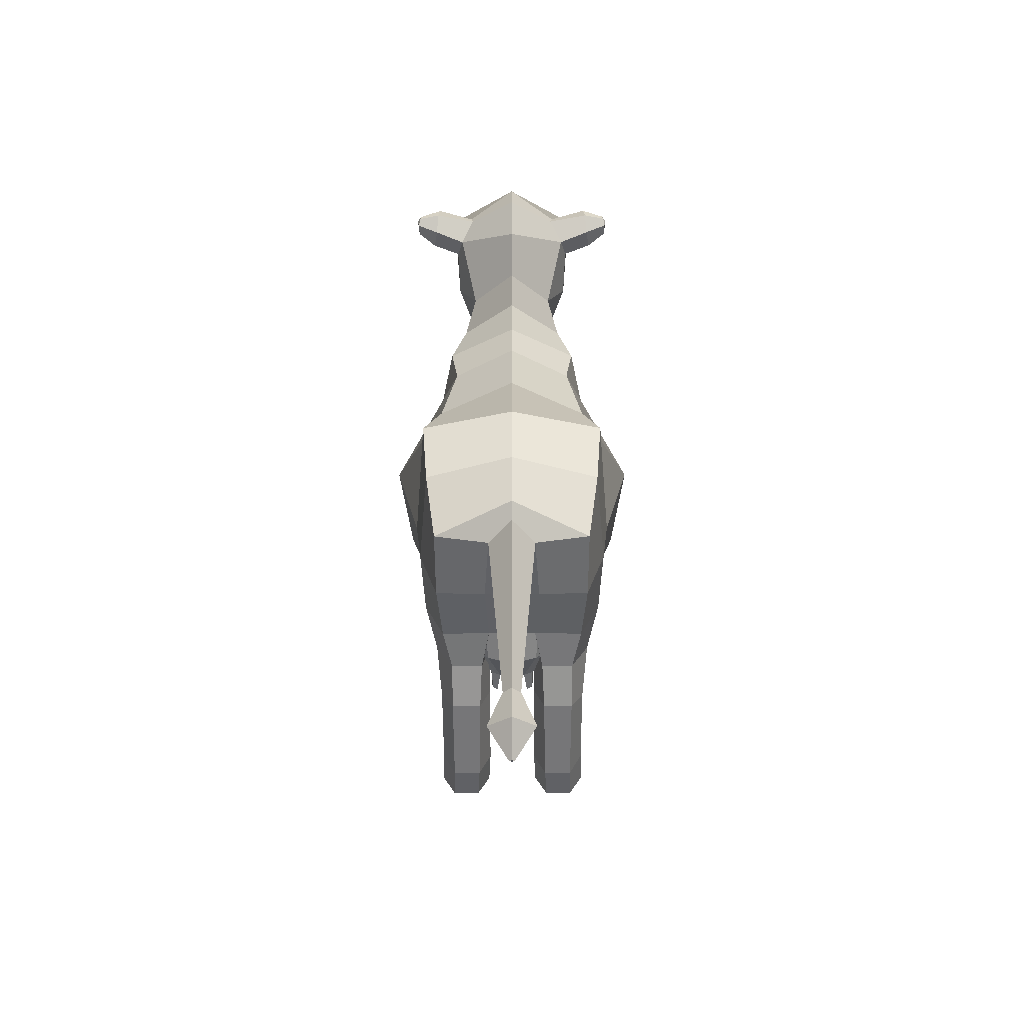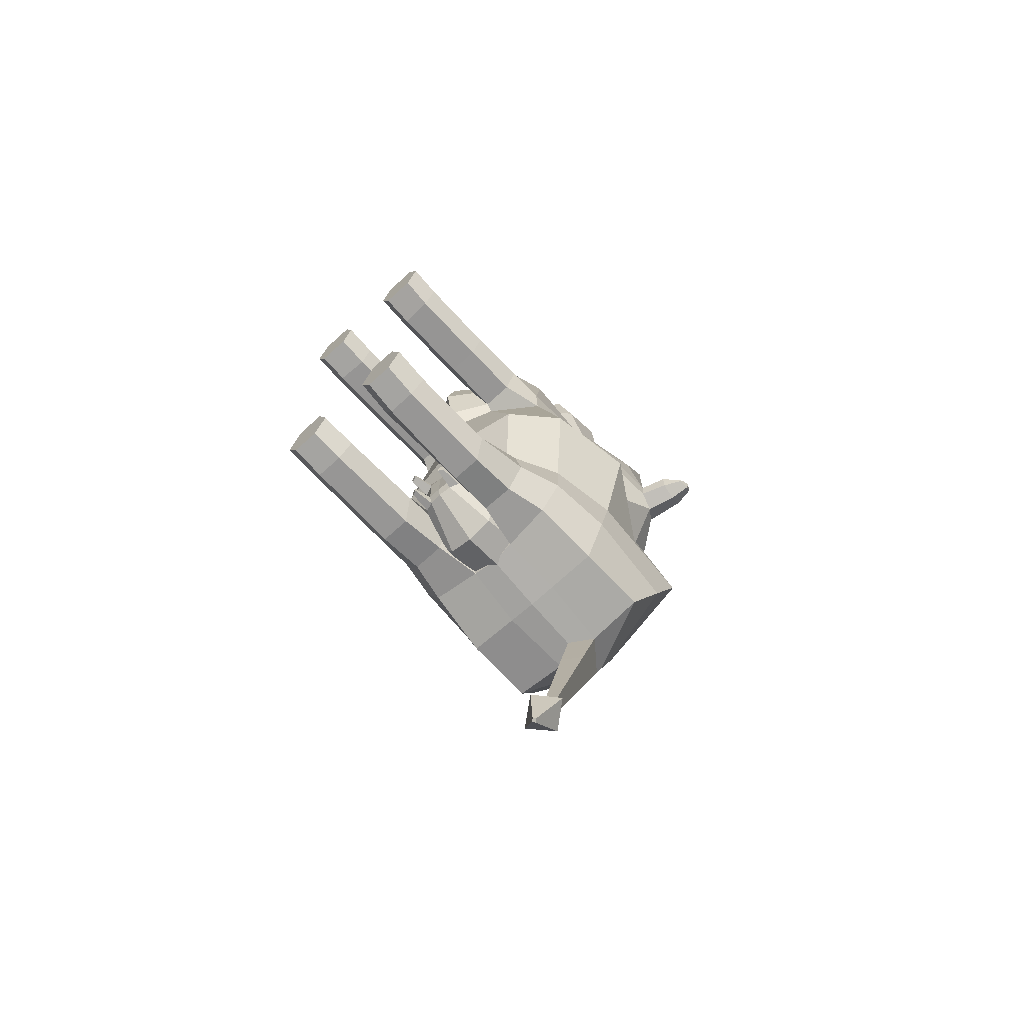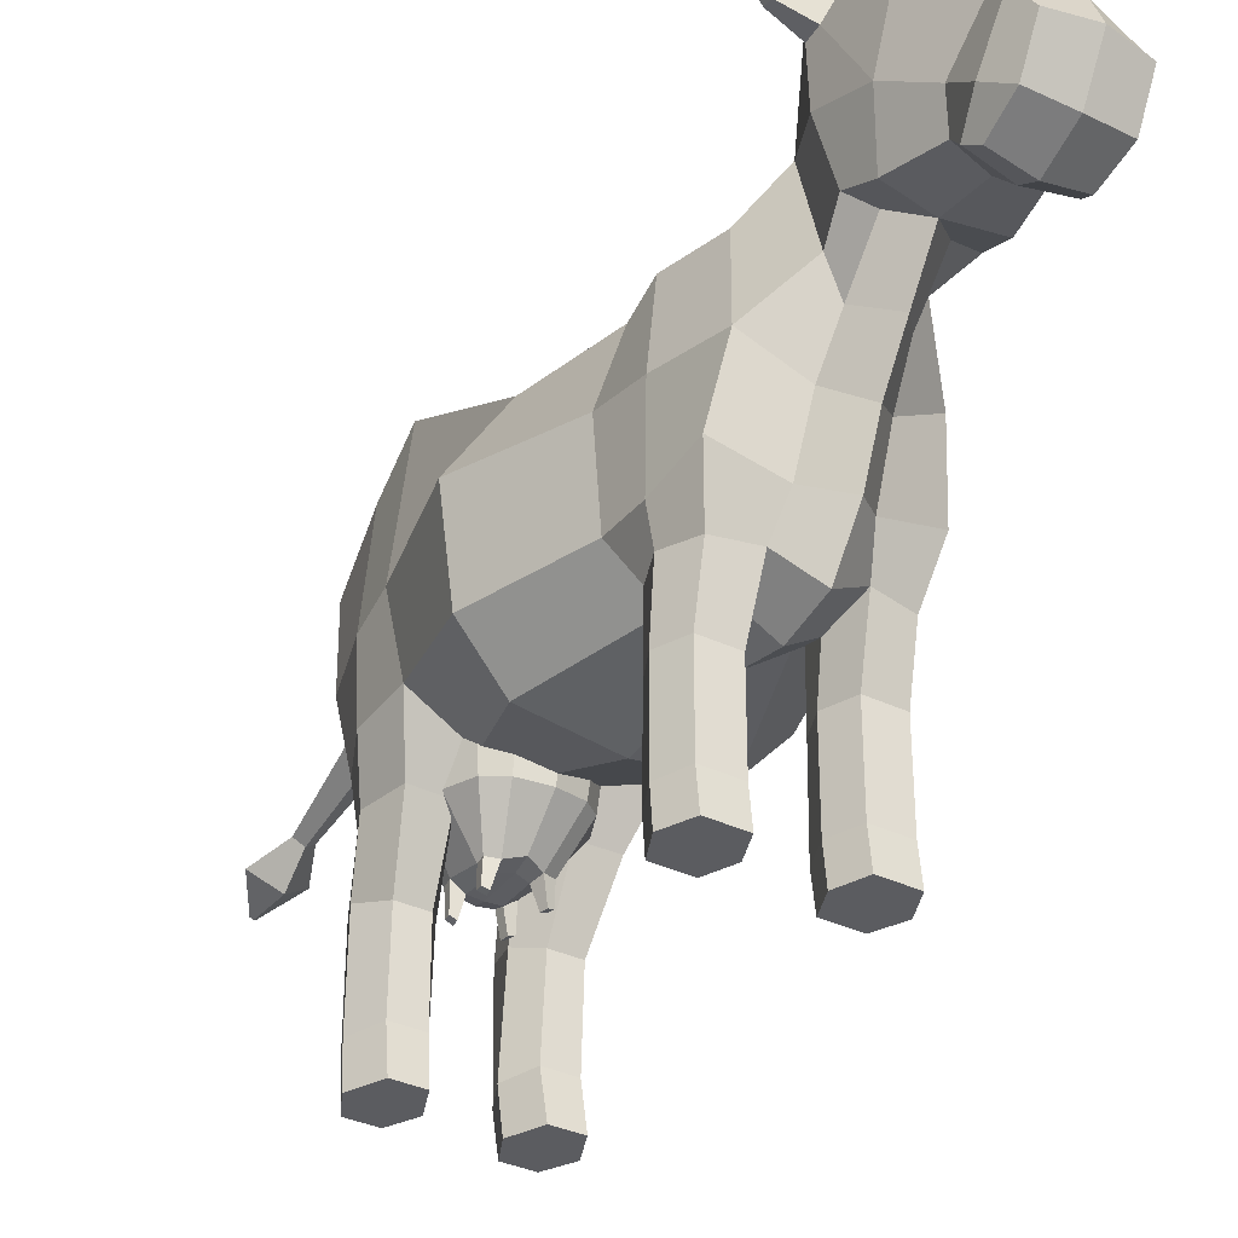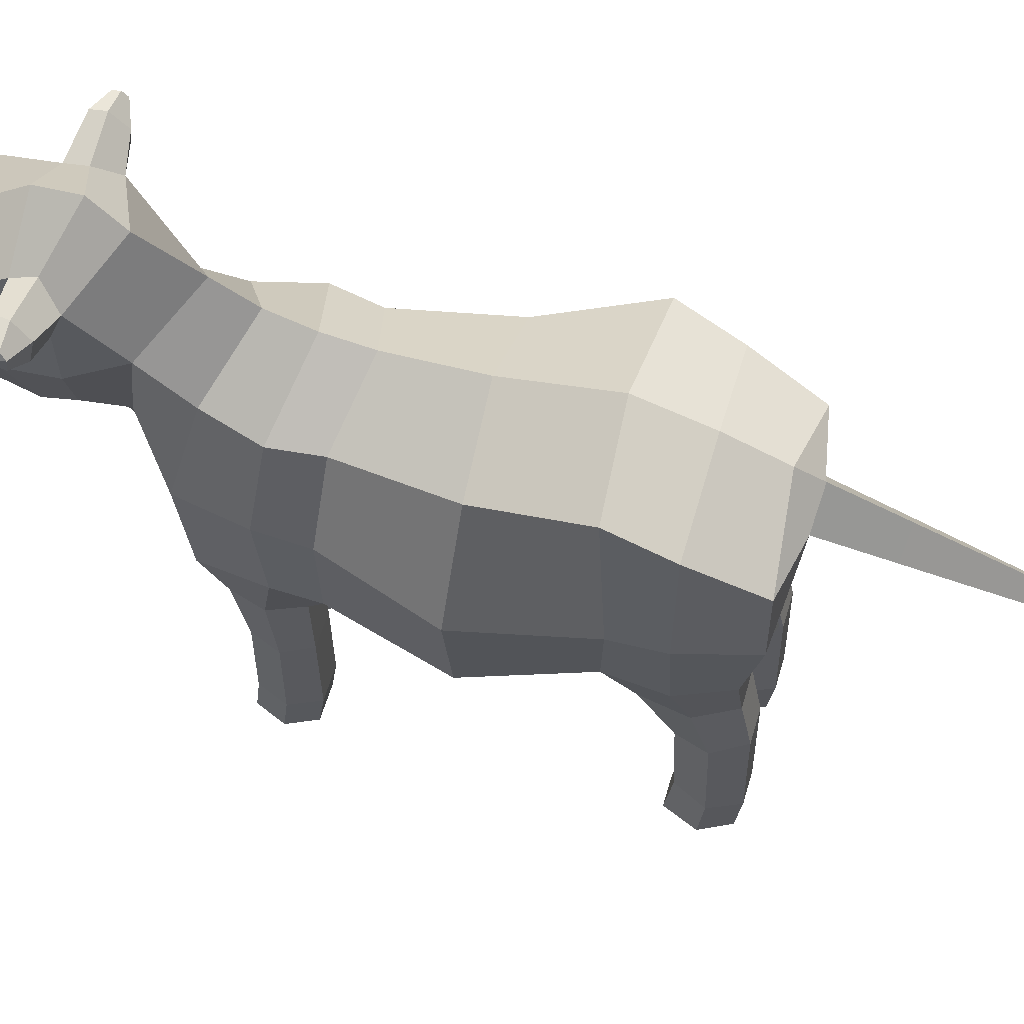
<metadata>
{"format":"obj","ext":"obj","renderer":"f3d","projection":"perspective","resolution":1024,"background":"white","views":[{"elev":-56.3,"azim":-179.9,"up":"+Z"},{"elev":-68.3,"azim":42.4,"up":"+Z"},{"elev":-35.3,"azim":-32.2,"up":"+Y"},{"elev":58.0,"azim":106.3,"up":"+Y"}]}
</metadata>
<code>
g default
v 0 -11 -7.269
v -2.574 -10.77 -7.936
v -1.452 -14.51 -10.94
v 0 -14.11 -10.41
v 1.452 -14.51 -10.94
v 2.574 -10.77 -7.936
v -2.489 -14.44 -11.29
v -4.085 -10.5 -9.322
v 4.085 -10.5 -9.322
v 2.489 -14.44 -11.29
v -2.273 -14.32 -12.38
v -5.145 -10.48 -11.79
v 5.145 -10.48 -11.79
v 2.273 -14.32 -12.38
v -1.962 -16.59 -11.29
v -1.81 -16.59 -11.95
v -1.218 -14.69 -12.17
v 1.218 -14.69 -12.17
v 1.81 -16.59 -11.95
v 1.962 -16.59 -11.29
v 0 -14.55 -11.78
v -1.285 -14.64 -15.33
v 0 -14.69 -15.39
v 1.285 -14.64 -15.33
v 2.507 -16.4 -11.45
v 2.424 -16.36 -12.08
v -2.424 -16.36 -12.08
v -2.507 -16.4 -11.45
v -2.349 -13.8 -15.45
v 2.349 -13.8 -15.45
v -4.99 -10.47 -14.57
v 4.99 -10.47 -14.57
v 2.611 -9.598 -19.28
v 0 -9.627 -20.25
v 0 -3.345 -19.44
v 3.059 -3.749 -18.63
v -3.059 -3.749 -18.63
v -2.611 -9.598 -19.28
v 1.332 -14.31 -16.37
v 0 -14.46 -16.46
v -1.332 -14.31 -16.37
v 2.255 -13.99 -16.3
v 4.287 -10.2 -17.1
v -4.287 -10.2 -17.1
v -2.255 -13.99 -16.3
v 1.731 -16.48 -15.5
v 2.291 -16.24 -15.53
v 1.647 -16.48 -16.21
v 2.164 -16.2 -16.2
v -2.291 -16.24 -15.53
v -1.731 -16.48 -15.5
v -2.164 -16.2 -16.2
v -1.647 -16.48 -16.21
v 0 -5.59 -5.951
v -2.729 -5.25 -6.842
v 2.729 -5.25 -6.842
v -4.589 -4.98 -8.888
v 4.589 -4.98 -8.888
v -5.731 -4.837 -11.67
v 5.731 -4.837 -11.67
v -5.624 -4.458 -14.9
v 5.624 -4.458 -14.9
v 4.811 -4.093 -17.21
v -4.811 -4.093 -17.21
v 7.908 9.501 0.7627
v 0 13.32 1.005
v 0 13.05 9.005
v 6.402 8.738 10.68
v 9.043 0.7402 11.25
v 12.97 1.243 0.8506
v 5.516 9.375 20.12
v 0 14.74 17.02
v 7.129 -0.02518 22.42
v 9.471 13.42 -8.91
v 0 15.09 -8.258
v 10.46 1.068 -9.854
v 9.037 10.62 -14.29
v 9.94 0.394 -14.32
v -0 13.26 -14.49
v -0 11.21 -19.65
v 8.064 7.341 -20.5
v 8.016 0.07661 -20.5
v 2.431 7.276 -21.6
v 0 1.788 -39.65
v 0.8905 2.449 -39.92
v 0 3.43 -40.41
v 0 5.732 -21.67
v 0 0.07661 -20.9
v 4.436 11.23 24.99
v 0 16.86 20.62
v 0 19.87 25.75
v 6.048 17.42 28.6
v 3.532 4.188 26.07
v 11.6 -7.606 0.5508
v 8.39 -7.716 11.21
v 9.243 -5.767 -9.406
v 8.062 -6.743 20.82
v 7.642 -12.04 0.2912
v 3.523 -10.69 12.5
v 3.576 -8.123 -10.3
v 0 -8.706 -10.54
v 0 -13.37 0.6619
v 0 -12.71 9.987
v 7.488 -6.573 -18.94
v 0 -5.851 -19.59
v 6.427 10.36 29.37
v 6.61 15.44 29.42
v 6.777 15.37 31.06
v 5.883 8.971 34.36
v 4.774 19.35 30.43
v 0 22.71 28.58
v 4.984 18.67 32.54
v 0 22.48 32.37
v 6.239 16.92 31.82
v 6.296 13.39 36.93
v 6.265 16.07 38.58
v -0 18.77 37.56
v 4.759 5.408 29.46
v 4.475 4.151 32.47
v 5.096 14.54 40.31
v 3.899 9.875 41.58
v 4.353 6.259 38.46
v 3.277 3.816 37.19
v 0 3.419 36.45
v -0 3.976 31.79
v 2.369 5.016 29.77
v 0 -0.4717 28.8
v 2.288 1.011 26.08
v 2.569 -2.948 23.52
v 0 -4.769 25.97
v 2.706 -8.277 21.37
v -0 -9.615 23.91
v 6.871 -11.51 13.08
v 6.924 -11.87 19.12
v 3.704 -11.51 13
v -0 -13.88 11.83
v 3.352 -11.68 19.71
v -0 -13.76 20.73
v 6.821 -17.52 12.89
v 3.704 -17.52 12.89
v 6.924 -17.52 17.92
v 3.704 -17.52 17.92
v 6.924 -25.59 17.92
v 6.821 -25.74 12.73
v 3.704 -25.59 12.73
v 3.704 -25.59 17.92
v -0 3.279 -44.5
v 2.412 1.35 -43.6
v 0 -0.4965 -42.38
v -0 14.81 41.24
v -0 10.52 43.35
v 3.805 6.014 45.77
v -0 6.181 46.43
v 3.821 2.207 43.71
v 3.58 0.9128 40.22
v 0 0.1861 40.2
v 0 1.927 43.98
v 6.574 -10.78 -19.23
v 3.317 -10.8 -19.19
v 7.559 -10.81 -11.84
v 3.917 -17.07 -14.6
v 6.574 -17.07 -14.6
v 6.574 -15.63 -20.19
v 3.535 -15.63 -20.19
v 3.726 -24.86 -14.9
v 6.526 -24.86 -14.9
v 6.526 -25.38 -20.29
v 3.726 -25.38 -20.29
v 3.902 -28.89 -14.26
v 6.621 -28.89 -14.26
v 3.902 -28.88 -19.8
v 6.621 -28.88 -19.8
v 8.616 18.09 30.82
v 8.804 20.08 31.93
v 9.016 20.07 30.63
v 9.163 18.45 29.22
v 9.478 16.52 29.58
v 9.696 16.11 30.74
v 11.58 19.07 31.16
v 11.09 19.64 31.23
v 11.38 18.06 30.97
v 11.25 19.65 30.55
v 11.4 18.95 30.11
v 11.35 17.77 30.27
v 3.704 -28.89 18.3
v 6.924 -28.89 18.3
v 6.924 -28.89 13.18
v 3.704 -28.89 13.18
v 0.2677 -0.08332 -46.94
v -0 0.1483 -47.08
v 0 -0.2514 -46.83
v 4.143 -10.81 -11.9
v -0 0.1483 -47.08
v 0 -0.2514 -46.83
v 0 10.35 -21.93
v 2.875 0.07661 -20.74
v 2.494 -6.101 -19.36
v 2.499 -16.37 -16.74
v 2.495 -25.14 -17.66
v 2.67 -28.89 -17.21
v 7.911 -28.89 -17.21
v 7.816 -25.14 -17.66
v 7.863 -16.31 -17.43
v 8.323 -10.8 -15.91
v 9.504 -6.205 -14.53
v -0 -14.79 16.19
v 2.686 -13.04 15.96
v 2.686 -17.52 15.32
v 2.686 -25.59 15.31
v 2.686 -28.89 15.67
v 8.066 -28.89 15.67
v 8.013 -25.66 15.31
v 8.013 -17.52 15.32
v 8.066 -11.51 16
v 8.231 -7.709 15.36
v 8.547 0.3699 16.05
v 7.078 9.093 14.92
v 0 13.58 13.12
v 2.466 -10.8 -15.83
v 1.805 -7.114 -14.82
v -0 -7.39 -14.71
v 0 4.417 -27.66
v 1.917 5.667 -27.71
v 0 8.046 -28.09
v -0 0.1483 -47.08
v 0 -0.2514 -46.83
v -7.908 9.501 0.7627
v -6.402 8.738 10.68
v -9.043 0.7402 11.25
v -12.97 1.243 0.8506
v -5.516 9.375 20.12
v -7.129 -0.02518 22.42
v -9.471 13.42 -8.91
v -10.46 1.068 -9.854
v -9.037 10.62 -14.29
v -9.94 0.394 -14.32
v -8.064 7.341 -20.5
v -8.016 0.07661 -20.5
v -2.431 7.276 -21.6
v -0.8905 2.449 -39.92
v -4.436 11.23 24.99
v -6.048 17.42 28.6
v -3.532 4.188 26.07
v -11.6 -7.606 0.5508
v -8.39 -7.716 11.21
v -9.243 -5.767 -9.406
v -8.062 -6.743 20.82
v -7.642 -12.04 0.2912
v -3.523 -10.69 12.5
v -3.576 -8.123 -10.3
v -7.488 -6.573 -18.94
v -6.427 10.36 29.37
v -6.61 15.44 29.42
v -6.777 15.37 31.06
v -5.883 8.971 34.36
v -4.774 19.35 30.43
v -4.984 18.67 32.54
v -6.239 16.92 31.82
v -6.296 13.39 36.93
v -6.265 16.07 38.58
v -4.759 5.408 29.46
v -4.475 4.151 32.47
v -5.096 14.54 40.31
v -3.899 9.875 41.58
v -4.353 6.259 38.46
v -3.277 3.816 37.19
v -2.369 5.016 29.77
v -2.288 1.011 26.08
v -2.569 -2.948 23.52
v -2.706 -8.277 21.37
v -6.871 -11.51 13.08
v -6.924 -11.87 19.12
v -3.704 -11.51 13
v -3.352 -11.68 19.71
v -6.821 -17.52 12.89
v -3.704 -17.52 12.89
v -6.924 -17.52 17.92
v -3.704 -17.52 17.92
v -6.924 -25.59 17.92
v -6.821 -25.74 12.73
v -3.704 -25.59 12.73
v -3.704 -25.59 17.92
v -2.412 1.35 -43.6
v -3.805 6.014 45.77
v -3.821 2.207 43.71
v -3.58 0.9128 40.22
v -6.574 -10.78 -19.23
v -3.317 -10.8 -19.19
v -7.559 -10.81 -11.84
v -3.917 -17.07 -14.6
v -6.574 -17.07 -14.6
v -6.574 -15.63 -20.19
v -3.535 -15.63 -20.19
v -3.726 -24.86 -14.9
v -6.526 -24.86 -14.9
v -6.526 -25.38 -20.29
v -3.726 -25.38 -20.29
v -3.902 -28.89 -14.26
v -6.621 -28.89 -14.26
v -3.902 -28.88 -19.8
v -6.621 -28.88 -19.8
v -8.616 18.09 30.82
v -8.804 20.08 31.93
v -9.016 20.07 30.63
v -9.163 18.45 29.22
v -9.478 16.52 29.58
v -9.696 16.11 30.74
v -11.58 19.07 31.16
v -11.09 19.64 31.23
v -11.38 18.06 30.97
v -11.25 19.65 30.55
v -11.4 18.95 30.11
v -11.35 17.77 30.27
v -3.704 -28.89 18.3
v -6.924 -28.89 18.3
v -6.924 -28.89 13.18
v -3.704 -28.89 13.18
v -0.2677 -0.08332 -46.94
v -4.143 -10.81 -11.9
v -2.875 0.07661 -20.74
v -2.494 -6.101 -19.36
v -2.499 -16.37 -16.74
v -2.495 -25.14 -17.66
v -2.67 -28.89 -17.21
v -7.911 -28.89 -17.21
v -7.816 -25.14 -17.66
v -7.863 -16.31 -17.43
v -8.323 -10.8 -15.91
v -9.504 -6.205 -14.53
v -2.686 -13.04 15.96
v -2.686 -17.52 15.32
v -2.686 -25.59 15.31
v -2.686 -28.89 15.67
v -8.066 -28.89 15.67
v -8.013 -25.66 15.31
v -8.013 -17.52 15.32
v -8.066 -11.51 16
v -8.231 -7.709 15.36
v -8.547 0.3699 16.05
v -7.078 9.093 14.92
v -2.466 -10.8 -15.83
v -1.805 -7.114 -14.82
v -1.917 5.667 -27.71
v 4.398 8.59 44.08
v -0 9.221 45.2
v -4.398 8.59 44.08
v -4.647 3.944 41.27
v -3.93 1.856 38.82
v 0 1.201 38.46
v 3.93 1.856 38.82
v 4.647 3.944 41.27
g polySurface6
f 1 2 3 4
f 1 4 5 6
f 8 7 3 2
f 10 9 6 5
f 12 11 7 8
f 14 13 9 10
f 3 15 16 17
f 20 5 18 19
f 17 21 4 3
f 21 18 5 4
f 17 22 23 21
f 24 18 21 23
f 26 14 10 25
f 11 27 28 7
f 11 29 22 17
f 30 14 18 24
f 12 31 29 11
f 32 13 14 30
f 36 33 34 35
f 38 37 35 34
f 33 39 40 34
f 41 38 34 40
f 43 42 39 33
f 45 44 38 41
f 39 24 23 40
f 22 41 40 23
f 5 20 25 10
f 15 3 7 28
f 19 18 14 26
f 17 16 27 11
f 25 20 19 26
f 15 28 27 16
f 32 30 42 43
f 47 46 48 49
f 51 50 52 53
f 29 31 44 45
f 30 24 46 47
f 24 39 48 46
f 39 42 49 48
f 42 30 47 49
f 22 29 50 51
f 29 45 52 50
f 45 41 53 52
f 41 22 51 53
f 2 1 54 55
f 1 6 56 54
f 8 2 55 57
f 6 9 58 56
f 12 8 57 59
f 9 13 60 58
f 31 12 59 61
f 13 32 62 60
f 43 33 36 63
f 38 44 64 37
f 32 43 63 62
f 44 31 61 64
f 65 66 67 68
f 68 69 70 65
f 72 71 217 218
f 73 216 217 71
f 65 74 75 66
f 76 74 65 70
f 78 77 74 76
f 79 75 74 77
f 80 79 77 81
f 77 78 82 81
f 83 81 82 196
f 222 223 83 87
f 223 224 195 83
f 88 87 83 196
f 90 89 71 72
f 92 89 90 91
f 93 73 71 89
f 95 94 70 69
f 94 96 76 70
f 97 215 216 73
f 99 98 94 95
f 98 100 96 94
f 102 101 100 98
f 103 102 98 99
f 78 205 104 82
f 196 197 105 88
f 107 106 89 92
f 106 107 108 109
f 111 110 92 91
f 113 112 110 111
f 115 109 108 114
f 112 116 115 114
f 113 117 116 112
f 106 118 93 89
f 119 118 106 109
f 121 115 116 120
f 115 121 122 109
f 123 119 109 122
f 124 125 119 123
f 125 126 118 119
f 127 128 126 125
f 93 118 126 128
f 73 93 128 129
f 127 130 129 128
f 129 131 97 73
f 130 132 131 129
f 134 214 215 97
f 95 133 135 99
f 135 136 103 99
f 206 207 137 138
f 137 131 132 138
f 137 134 97 131
f 133 139 140 135
f 134 141 213 214
f 137 142 141 134
f 212 213 141 143
f 145 140 139 144
f 142 146 143 141
f 208 209 146 142
f 142 137 207 208
f 148 147 86 85
f 84 149 148 85
f 150 120 116 117
f 151 121 120 150
f 153 152 344 345
f 152 154 351 344
f 350 351 154 155
f 155 156 349 350
f 157 154 152 153
f 156 155 154 157
f 205 204 158 104
f 203 204 160 162
f 158 163 164 159
f 161 165 166 162
f 162 166 202 203
f 168 164 163 167
f 165 169 170 166
f 199 200 169 165
f 167 172 171 168
f 112 114 173 174
f 112 174 175 110
f 175 176 92 110
f 177 107 92 176
f 107 177 178 108
f 108 178 173 114
f 173 179 180 174
f 178 181 179 173
f 183 176 175 182
f 174 180 182 175
f 184 177 176 183
f 181 178 177 184
f 179 181 184 183
f 182 180 179 183
f 186 143 146 185
f 211 212 143 186
f 209 210 185 146
f 165 161 198 199
f 166 170 201 202
f 144 187 188 145
f 170 169 200 201
f 186 185 210 211
f 147 148 189 225 193 190
f 148 149 191 194 226 189
f 198 219 159 164
f 160 192 161 162
f 80 81 83 195
f 104 197 196 82
f 159 197 104 158
f 220 221 105 197
f 160 96 100 192
f 159 219 220 197
f 199 198 164 168
f 168 171 200 199
f 201 200 171 172
f 202 201 172 167
f 203 202 167 163
f 163 158 204 203
f 96 205 78 76
f 160 204 205 96
f 136 135 207 206
f 208 207 135 140
f 140 145 209 208
f 145 188 210 209
f 211 210 188 187
f 187 144 212 211
f 144 139 213 212
f 214 213 139 133
f 215 214 133 95
f 216 215 95 69
f 217 216 69 68
f 218 217 68 67
f 192 219 198 161
f 220 219 192 100
f 100 101 221 220
f 85 223 222 84
f 224 223 85 86
f 226 225 189
f 227 228 67 66
f 228 227 230 229
f 72 218 340 231
f 232 231 340 339
f 227 66 75 233
f 234 230 227 233
f 236 234 233 235
f 79 235 233 75
f 80 237 235 79
f 235 237 238 236
f 239 320 238 237
f 222 87 239 343
f 343 239 195 224
f 88 320 239 87
f 90 72 231 241
f 242 91 90 241
f 243 241 231 232
f 245 229 230 244
f 244 230 234 246
f 247 232 339 338
f 249 245 244 248
f 248 244 246 250
f 102 248 250 101
f 103 249 248 102
f 236 238 251 329
f 320 88 105 321
f 253 242 241 252
f 252 255 254 253
f 111 91 242 256
f 113 111 256 257
f 259 258 254 255
f 257 258 259 260
f 113 257 260 117
f 252 241 243 261
f 262 255 252 261
f 264 263 260 259
f 259 255 265 264
f 266 265 255 262
f 124 266 262 125
f 125 262 261 267
f 127 125 267 268
f 243 268 267 261
f 232 269 268 243
f 127 268 269 130
f 269 232 247 270
f 130 269 270 132
f 272 247 338 337
f 245 249 273 271
f 273 249 103 136
f 206 138 274 330
f 274 138 132 270
f 274 270 247 272
f 271 273 276 275
f 272 337 336 277
f 274 272 277 278
f 335 279 277 336
f 281 280 275 276
f 278 277 279 282
f 331 278 282 332
f 278 331 330 274
f 283 240 86 147
f 84 240 283 149
f 150 117 260 263
f 151 150 263 264
f 153 345 346 284
f 284 346 347 285
f 348 286 285 347
f 286 348 349 156
f 157 153 284 285
f 156 157 285 286
f 329 251 287 328
f 327 291 289 328
f 287 288 293 292
f 290 291 295 294
f 291 327 326 295
f 297 296 292 293
f 294 295 299 298
f 323 294 298 324
f 296 297 300 301
f 257 303 302 258
f 257 256 304 303
f 304 256 242 305
f 306 305 242 253
f 253 254 307 306
f 254 258 302 307
f 302 303 309 308
f 307 302 308 310
f 312 311 304 305
f 303 304 311 309
f 313 312 305 306
f 310 313 306 307
f 308 312 313 310
f 311 312 308 309
f 315 314 282 279
f 334 315 279 335
f 332 282 314 333
f 294 323 322 290
f 295 326 325 299
f 280 281 317 316
f 299 325 324 298
f 315 334 333 314
f 147 190 193 225 318 283
f 283 318 226 194 191 149
f 322 293 288 341
f 289 291 290 319
f 80 195 239 237
f 251 238 320 321
f 288 287 251 321
f 342 321 105 221
f 289 319 250 246
f 288 321 342 341
f 323 297 293 322
f 297 323 324 300
f 325 301 300 324
f 326 296 301 325
f 327 292 296 326
f 292 327 328 287
f 246 234 236 329
f 289 246 329 328
f 136 206 330 273
f 331 276 273 330
f 276 331 332 281
f 281 332 333 317
f 334 316 317 333
f 316 334 335 280
f 280 335 336 275
f 337 271 275 336
f 338 245 271 337
f 339 229 245 338
f 340 228 229 339
f 218 67 228 340
f 319 290 322 341
f 342 250 319 341
f 250 342 221 101
f 240 84 222 343
f 224 86 240 343
f 226 318 225
f 345 344 121 151
f 346 345 151 264
f 347 346 264 265
f 266 348 347 265
f 349 348 266 124
f 350 349 124 123
f 123 122 351 350
f 344 351 122 121

</code>
